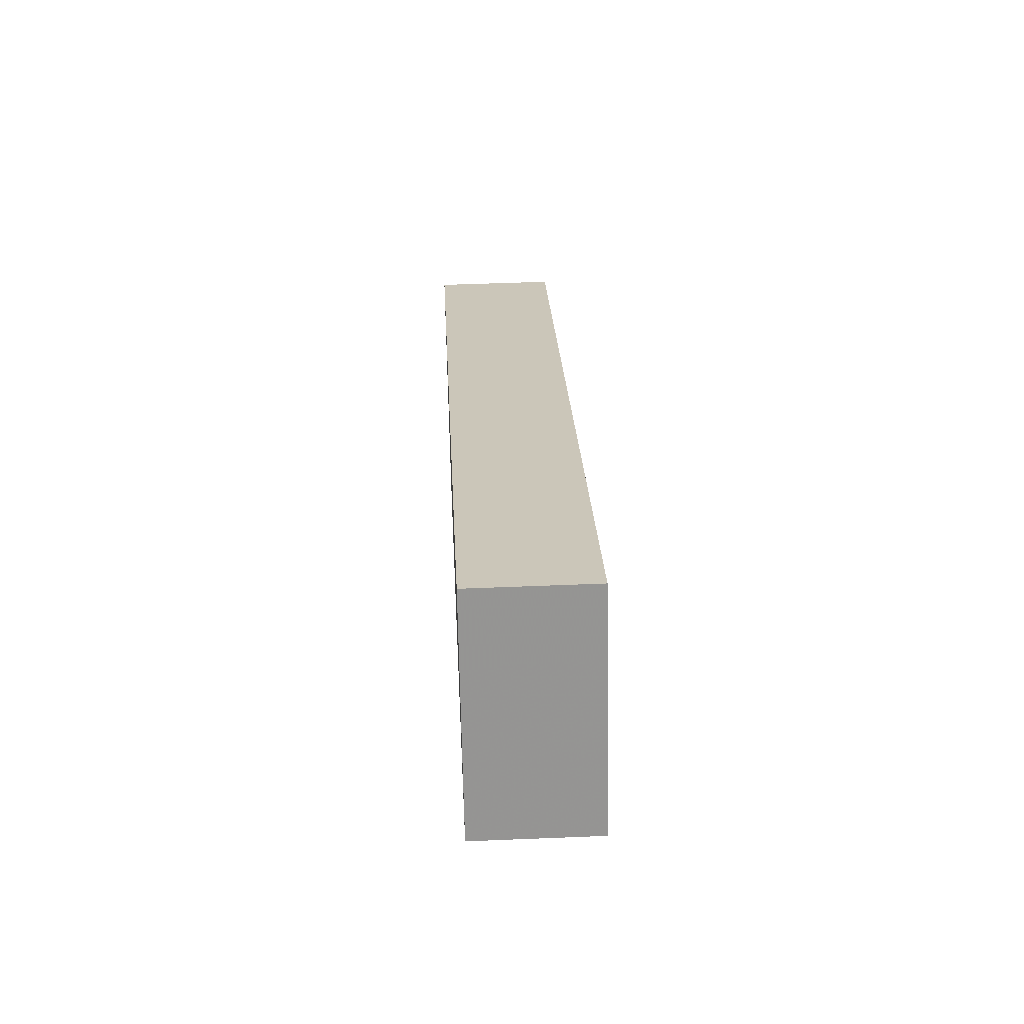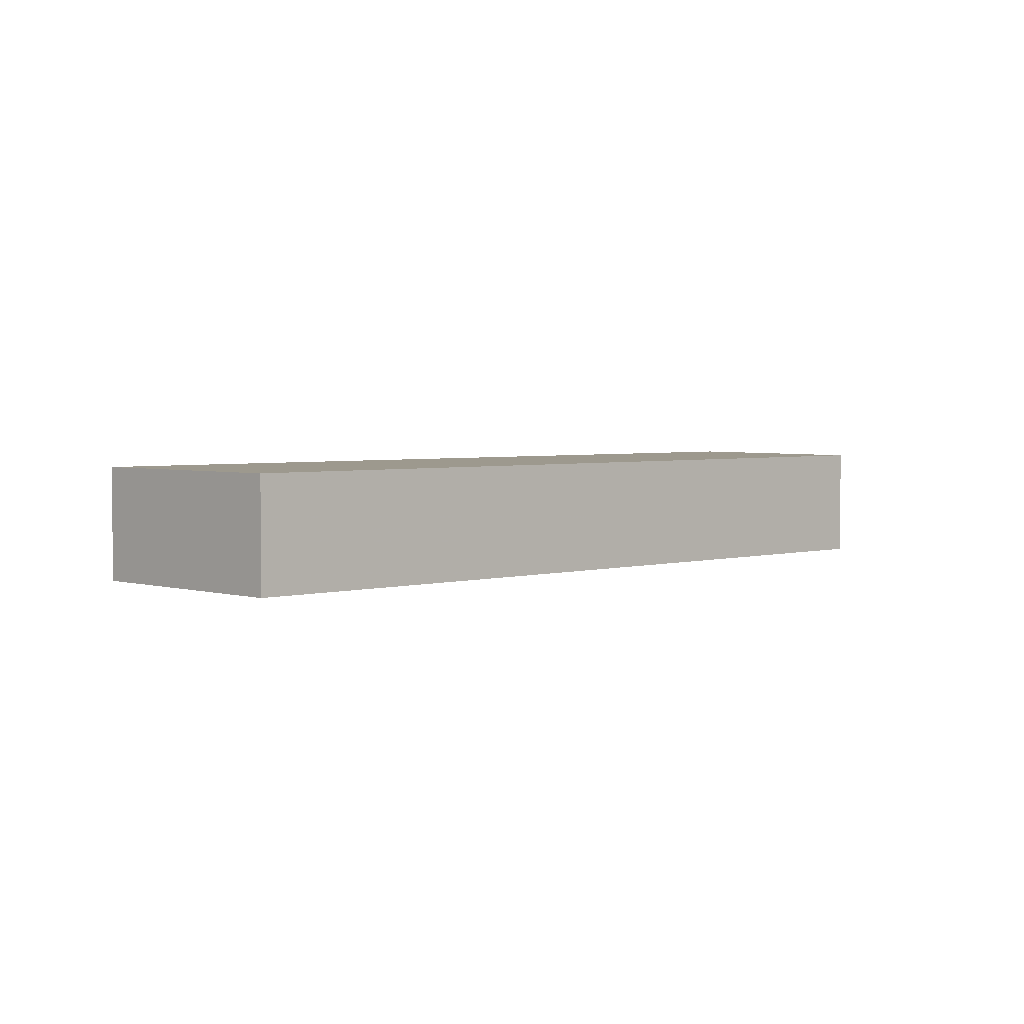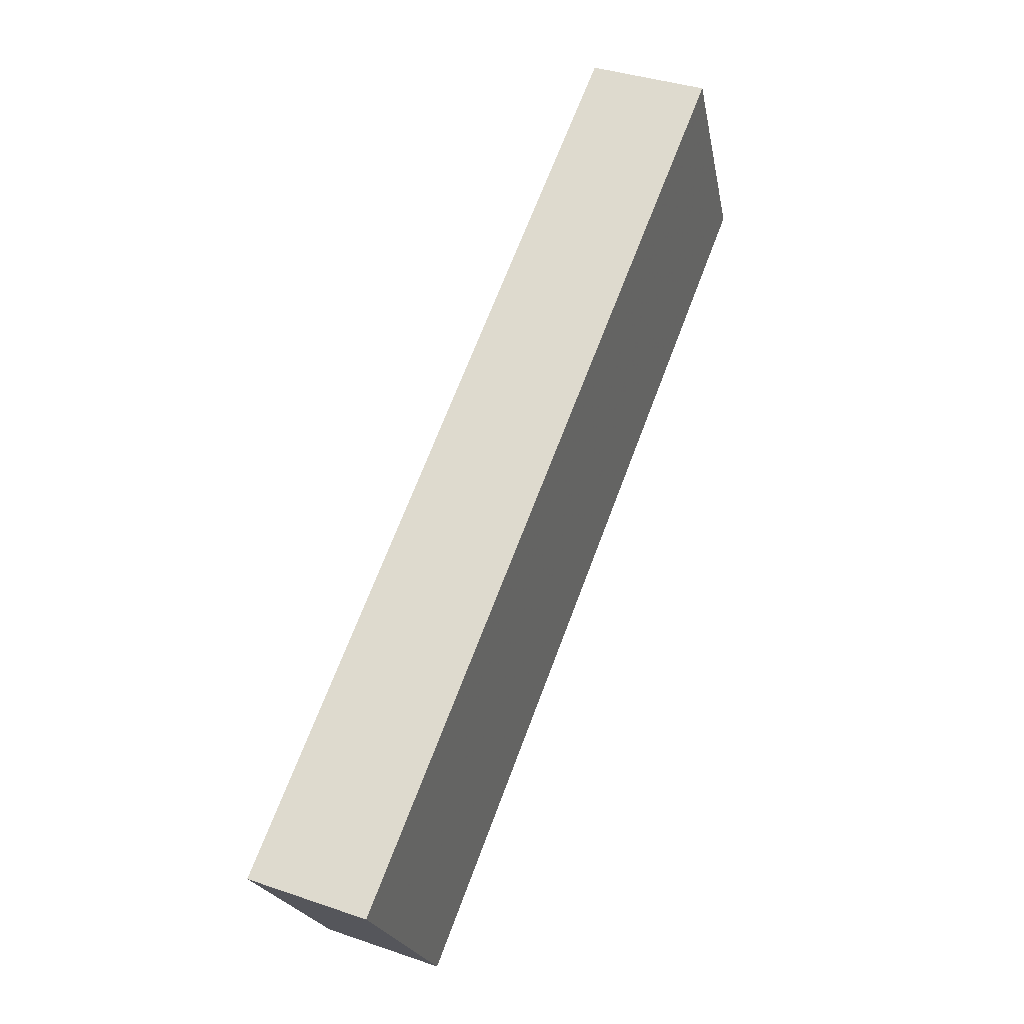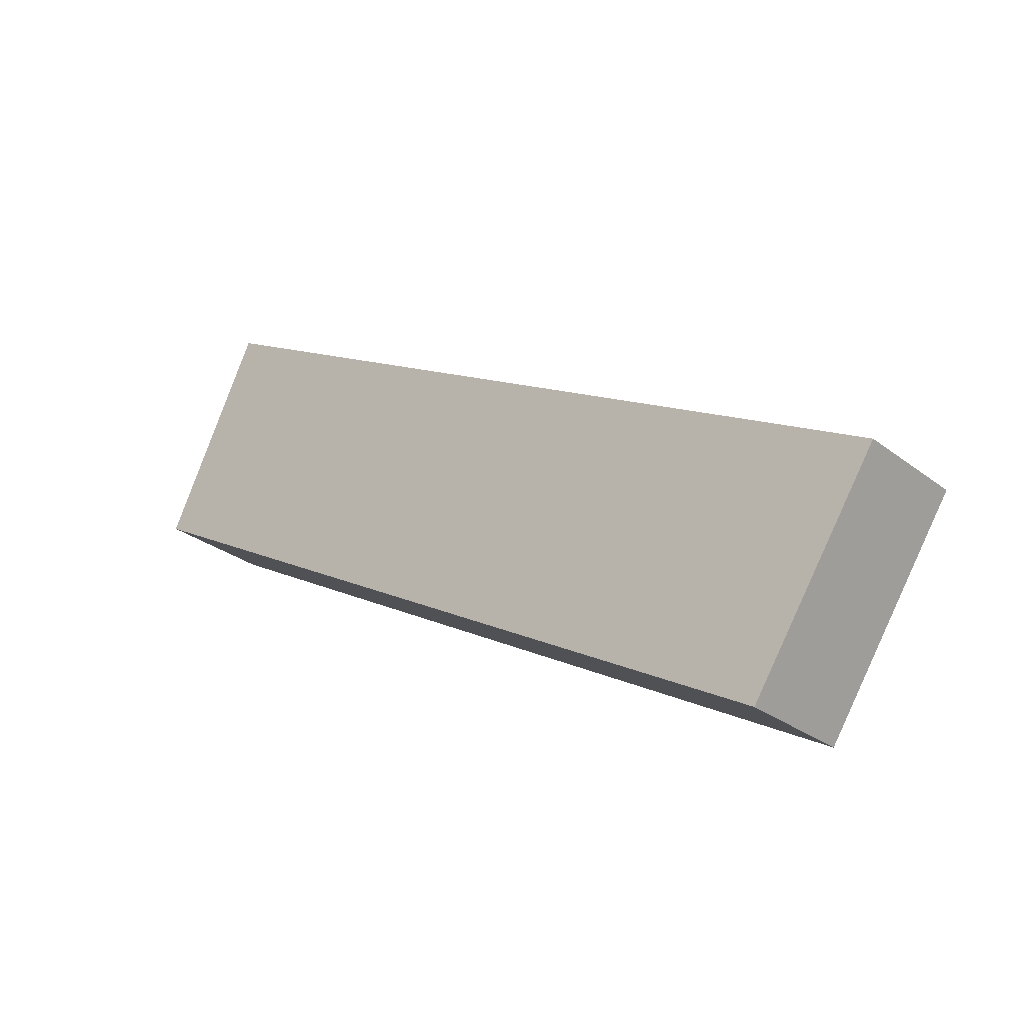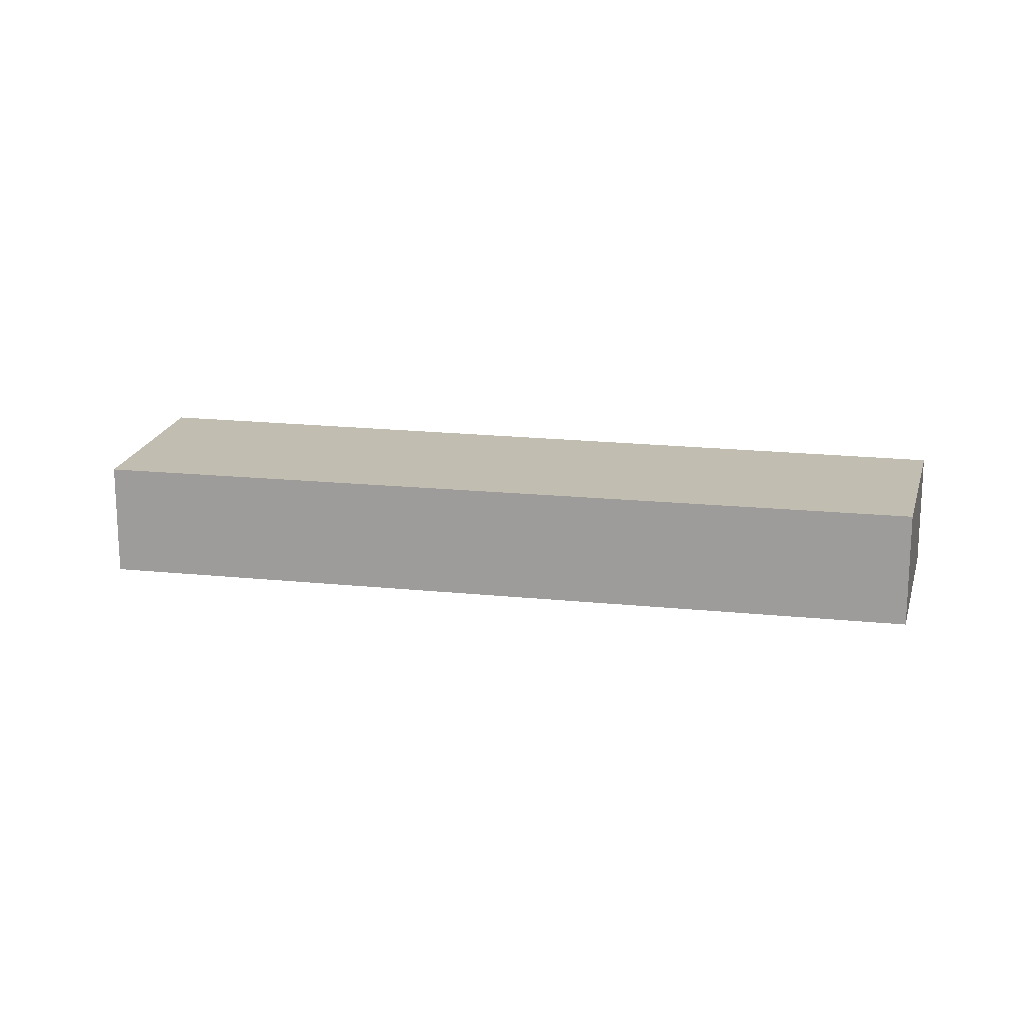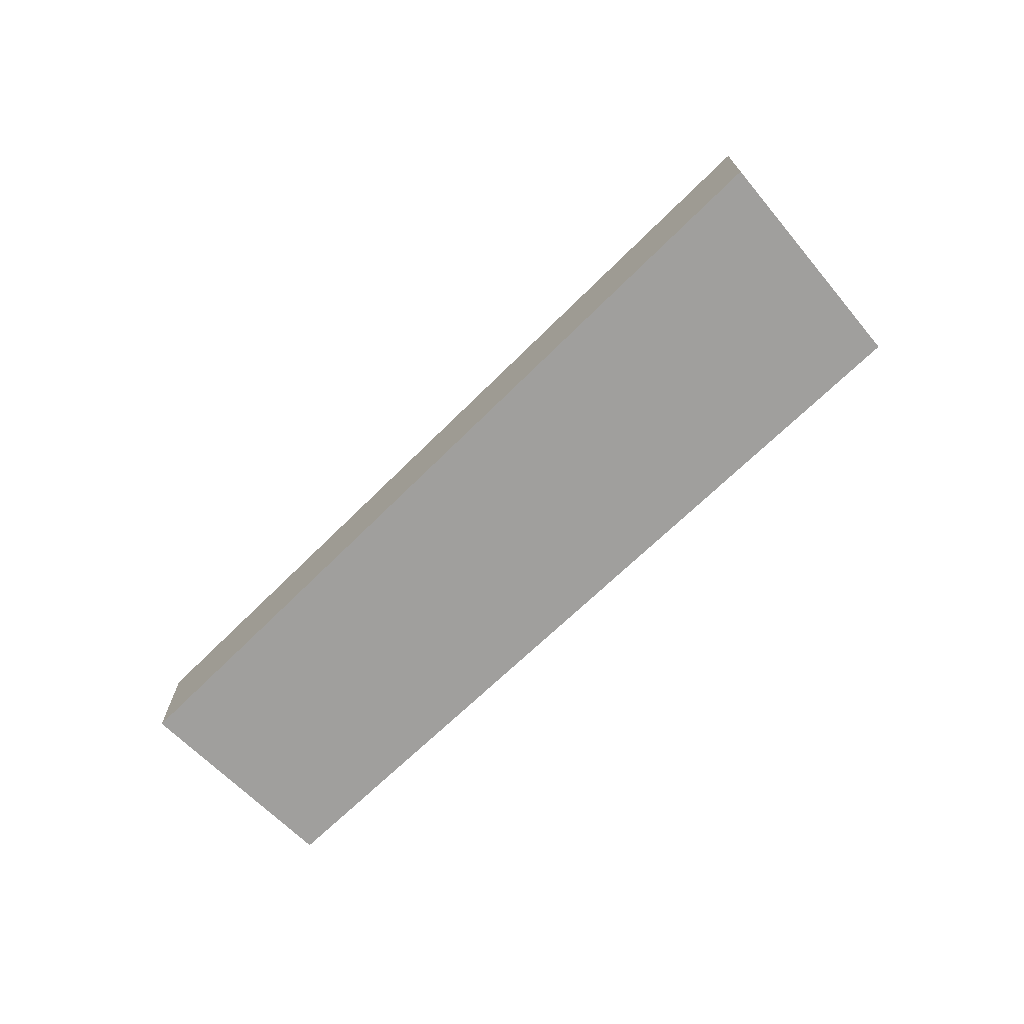
<metadata>
{"format":"obj","ext":"obj","renderer":"f3d","projection":"perspective","resolution":1024,"background":"white","views":[{"elev":49.5,"azim":-92.6,"up":"+Z"},{"elev":3.4,"azim":167.1,"up":"+Y"},{"elev":37.5,"azim":113.7,"up":"+Z"},{"elev":-28.2,"azim":40.9,"up":"+Z"},{"elev":16.8,"azim":-138.7,"up":"+Y"},{"elev":-71.3,"azim":72.9,"up":"+Y"}]}
</metadata>
<code>
v -6.483 -0.1639 4.616
v -6.293 -0.1639 4.513
v -6.248 -0.1639 4.489
v -6.288 -0.1639 4.429
v -6.513 -0.1639 4.555
v -6.483 -0.1986 4.616
v -6.513 -0.1986 4.555
v -6.288 -0.1986 4.429
v -6.248 -0.1986 4.489
v -6.293 -0.1986 4.513
v -6.513 -0.1986 4.555
v -6.483 -0.1986 4.616
v -6.483 -0.1639 4.616
v -6.513 -0.1639 4.555
v -6.288 -0.1986 4.429
v -6.513 -0.1986 4.555
v -6.513 -0.1639 4.555
v -6.288 -0.1639 4.429
v -6.248 -0.1986 4.489
v -6.288 -0.1986 4.429
v -6.288 -0.1639 4.429
v -6.248 -0.1639 4.489
v -6.293 -0.1986 4.513
v -6.248 -0.1986 4.489
v -6.248 -0.1639 4.489
v -6.293 -0.1639 4.513
v -6.483 -0.1986 4.616
v -6.293 -0.1986 4.513
v -6.293 -0.1639 4.513
v -6.483 -0.1639 4.616
f 1 2 3
f 1 3 4
f 1 4 5
f 6 7 8
f 6 8 9
f 6 9 10
f 11 12 13
f 11 13 14
f 15 16 17
f 15 17 18
f 19 20 21
f 19 21 22
f 23 24 25
f 23 25 26
f 27 28 29
f 27 29 30

</code>
